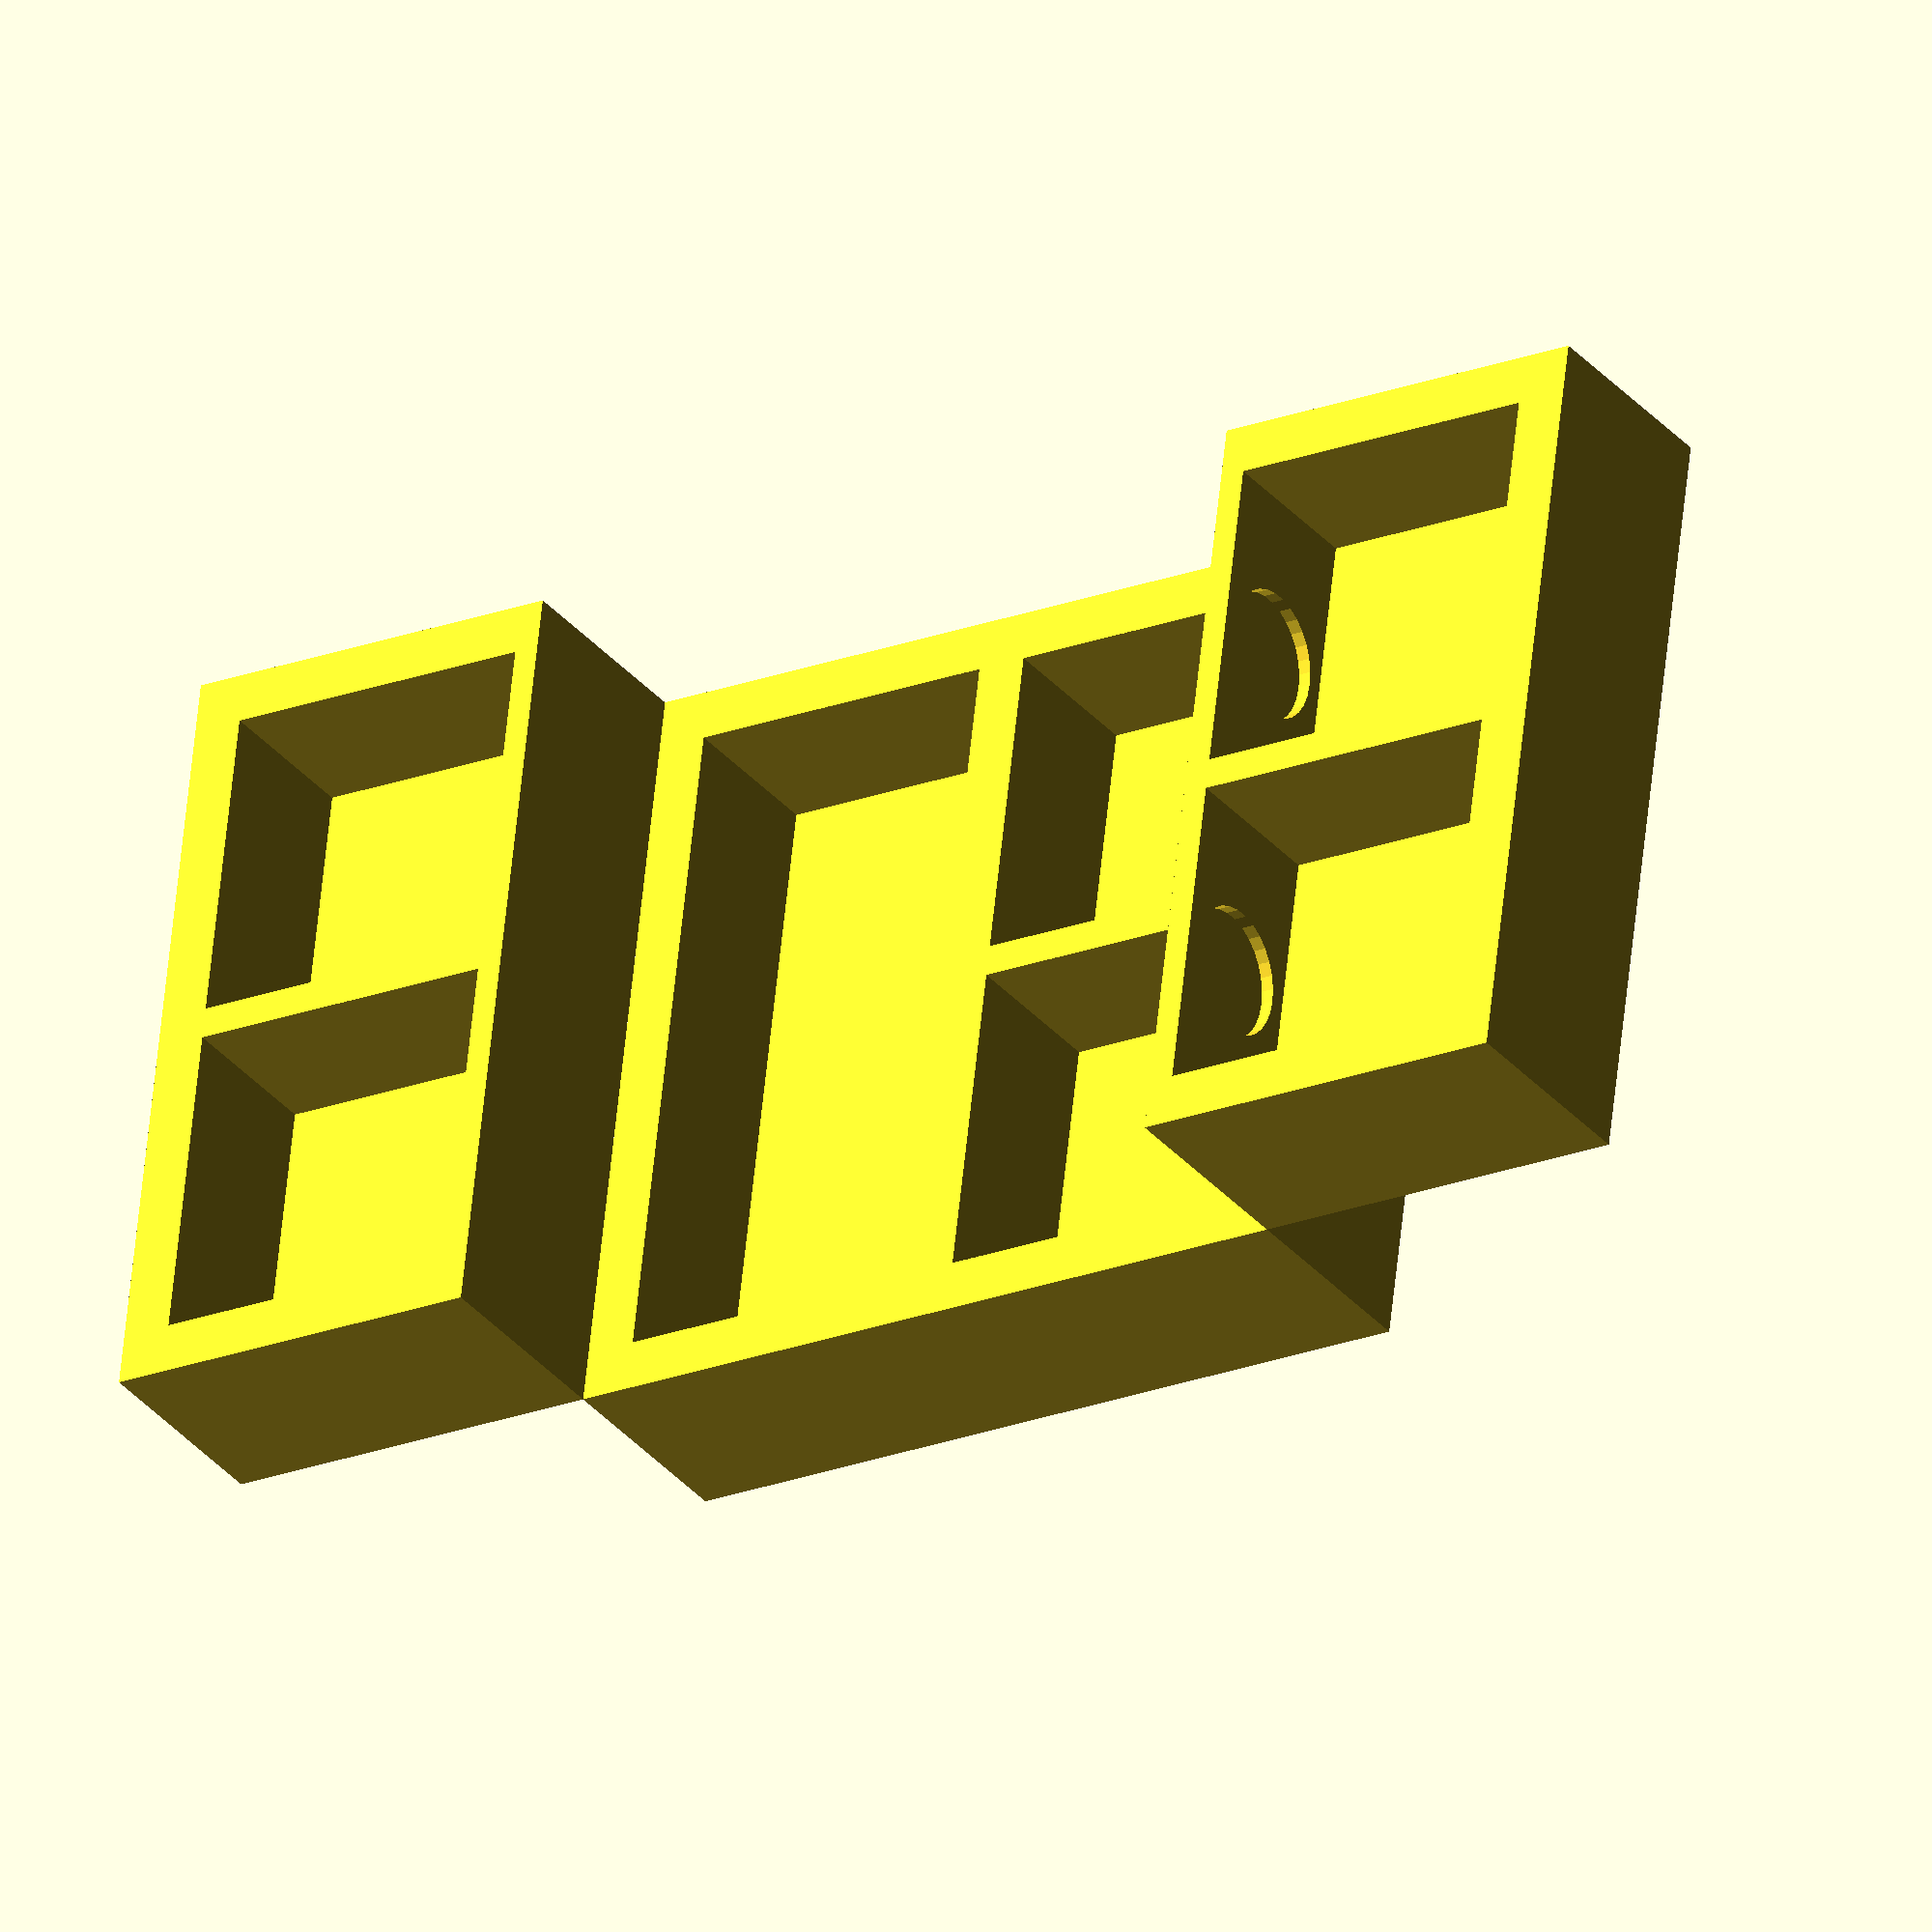
<openscad>
OW_THICKNESS = 8;
IW_THICKNESS = 5;
SLOT_SIZES = [50, 50, 25];
ND_SLOT = [20, 2];


module rotate_around(pt, rotation) {
    translate(pt)
    rotate(rotation)
    translate(-pt)
    children();
}


module top_part() {
    difference() {
        cube([1*SLOT_SIZES.x + (3/2)*OW_THICKNESS,
              2*SLOT_SIZES.y + 2*OW_THICKNESS + IW_THICKNESS,
              SLOT_SIZES.z + OW_THICKNESS]);
        translate([OW_THICKNESS, OW_THICKNESS, OW_THICKNESS])
            cube([SLOT_SIZES.x, SLOT_SIZES.y, SLOT_SIZES.z+1]);
        translate([OW_THICKNESS, OW_THICKNESS + IW_THICKNESS + SLOT_SIZES.y, OW_THICKNESS])
            cube([SLOT_SIZES.x, SLOT_SIZES.y, SLOT_SIZES.z+1]);
        translate([OW_THICKNESS + SLOT_SIZES.x -1,
                   OW_THICKNESS + SLOT_SIZES.y/2 + IW_THICKNESS + SLOT_SIZES.y,
                   OW_THICKNESS + SLOT_SIZES.z/2])
            rotate([0, 90, 0])
            cylinder(ND_SLOT.y+1, ND_SLOT.x/2, ND_SLOT.x/2);
        translate([OW_THICKNESS + SLOT_SIZES.x -1,
                   OW_THICKNESS + SLOT_SIZES.y/2,
                   OW_THICKNESS + SLOT_SIZES.z/2])
            rotate([0, 90, 0])
            cylinder(ND_SLOT.y+1, ND_SLOT.x/2, ND_SLOT.x/2);
    }
}


difference() {
    cube([2*SLOT_SIZES.x + 3*OW_THICKNESS,
          2*SLOT_SIZES.y + 2*OW_THICKNESS + IW_THICKNESS,
          SLOT_SIZES.z + OW_THICKNESS]);
    translate([OW_THICKNESS, OW_THICKNESS, OW_THICKNESS])
        cube([SLOT_SIZES.x, SLOT_SIZES.y, SLOT_SIZES.z+1]);
    translate([OW_THICKNESS, OW_THICKNESS + IW_THICKNESS + SLOT_SIZES.y, OW_THICKNESS])
        cube([SLOT_SIZES.x, SLOT_SIZES.y, SLOT_SIZES.z+1]);
    translate([2*OW_THICKNESS + SLOT_SIZES.x, OW_THICKNESS, OW_THICKNESS])
        cube([SLOT_SIZES.x, 2*SLOT_SIZES.y + IW_THICKNESS, SLOT_SIZES.z+1]);
}
translate([-((3/2)*OW_THICKNESS + SLOT_SIZES.x), 0, SLOT_SIZES.z + OW_THICKNESS])
    top_part();
rotate_around([(2*SLOT_SIZES.x + 3*OW_THICKNESS)/2,
               (2*SLOT_SIZES.y + 2*OW_THICKNESS + IW_THICKNESS)/2,
               0],
              [0, 0, 180])
    translate([-((3/2)*OW_THICKNESS + SLOT_SIZES.x), 0, SLOT_SIZES.z + OW_THICKNESS])
    top_part();


</openscad>
<views>
elev=33.8 azim=187.0 roll=33.7 proj=o view=wireframe
</views>
